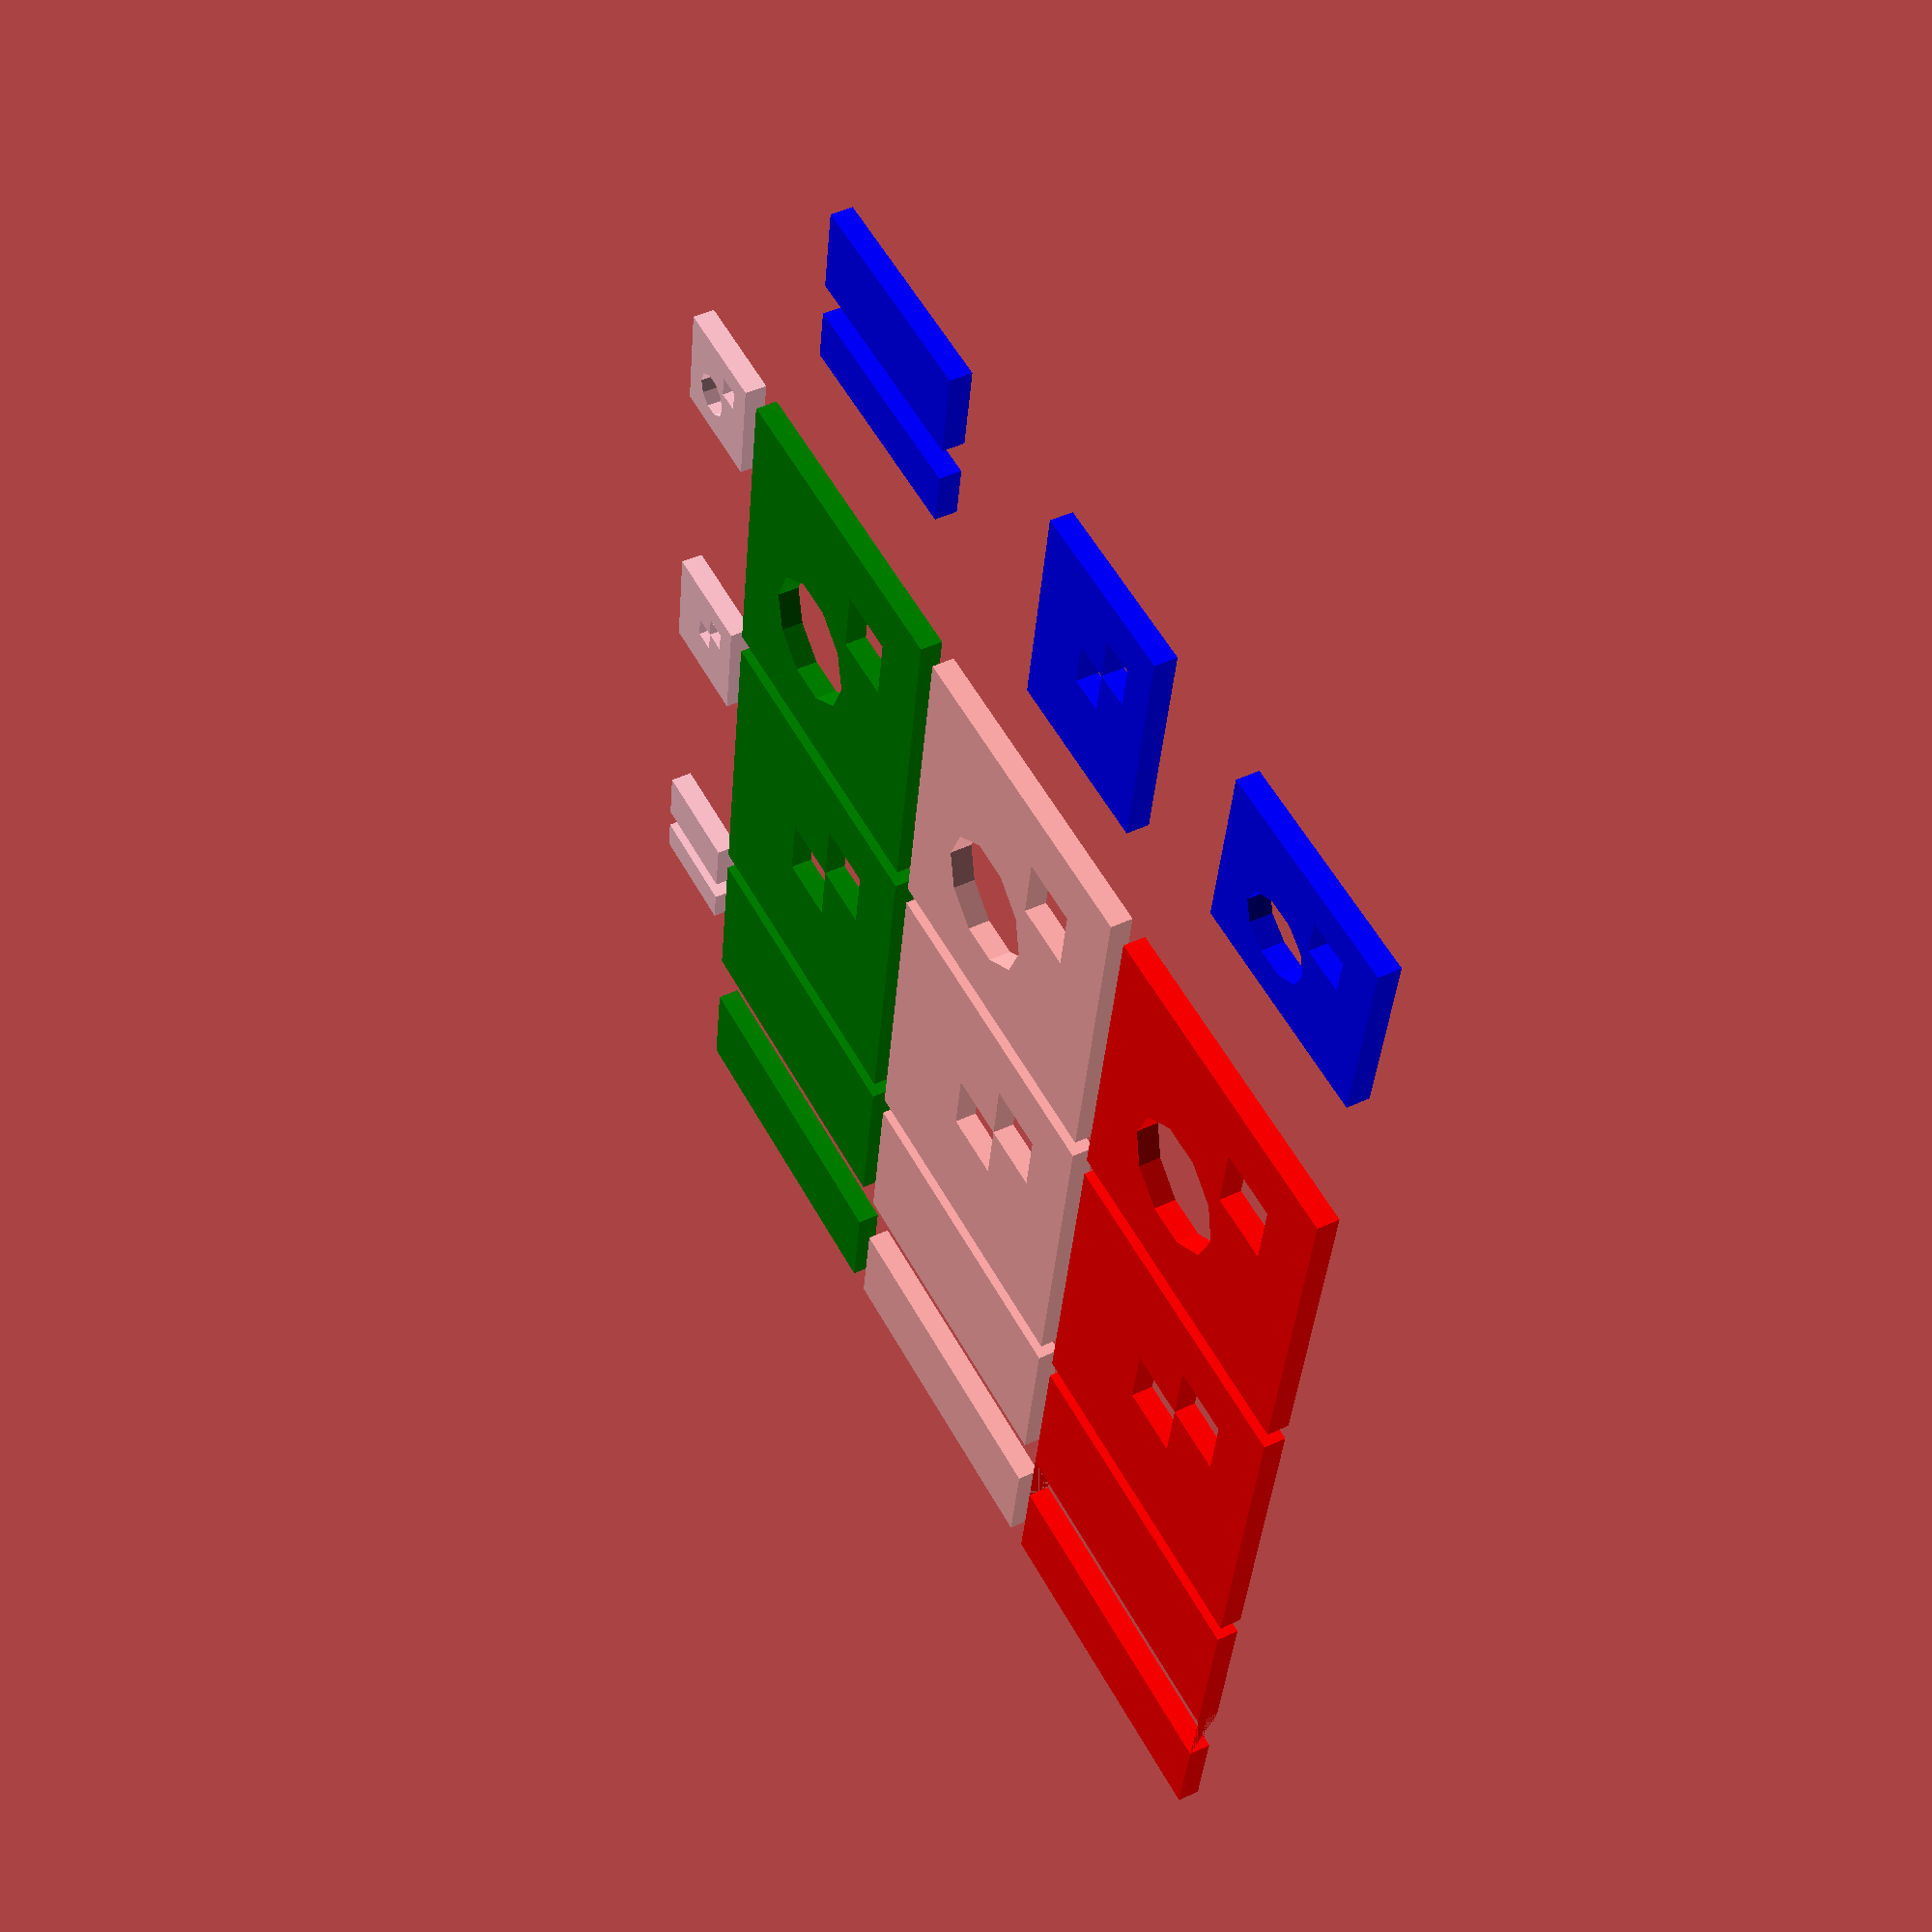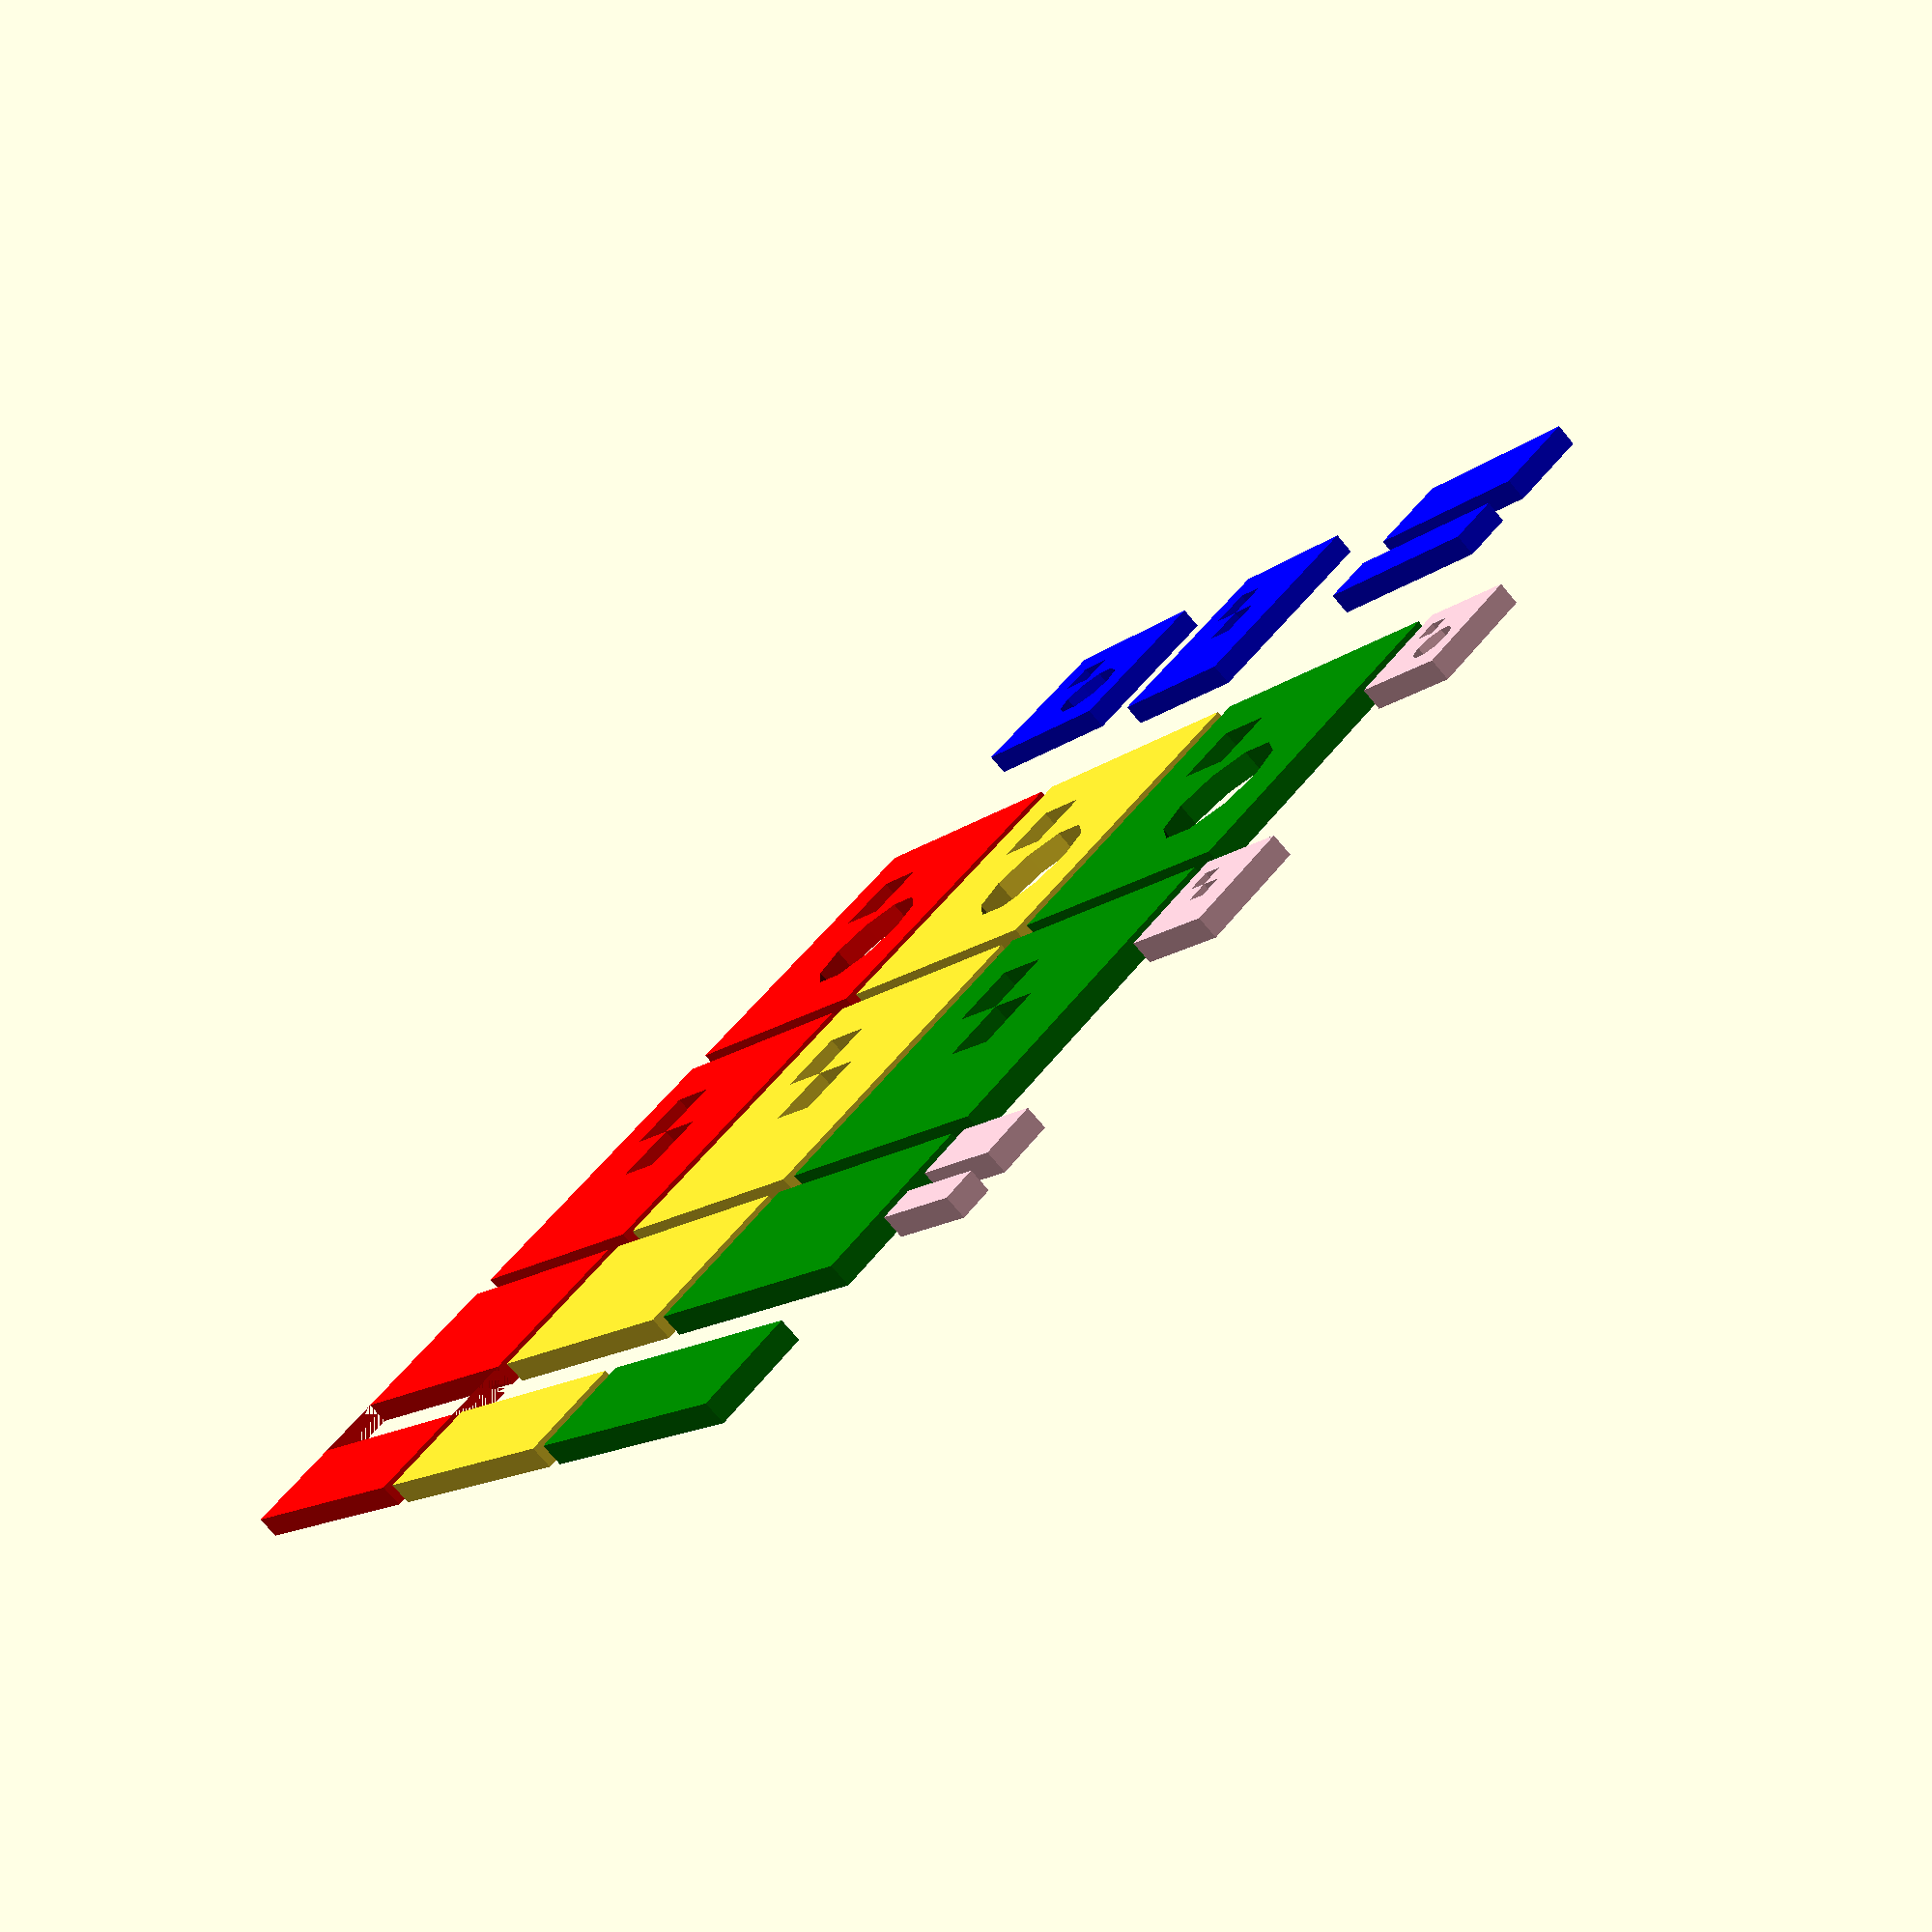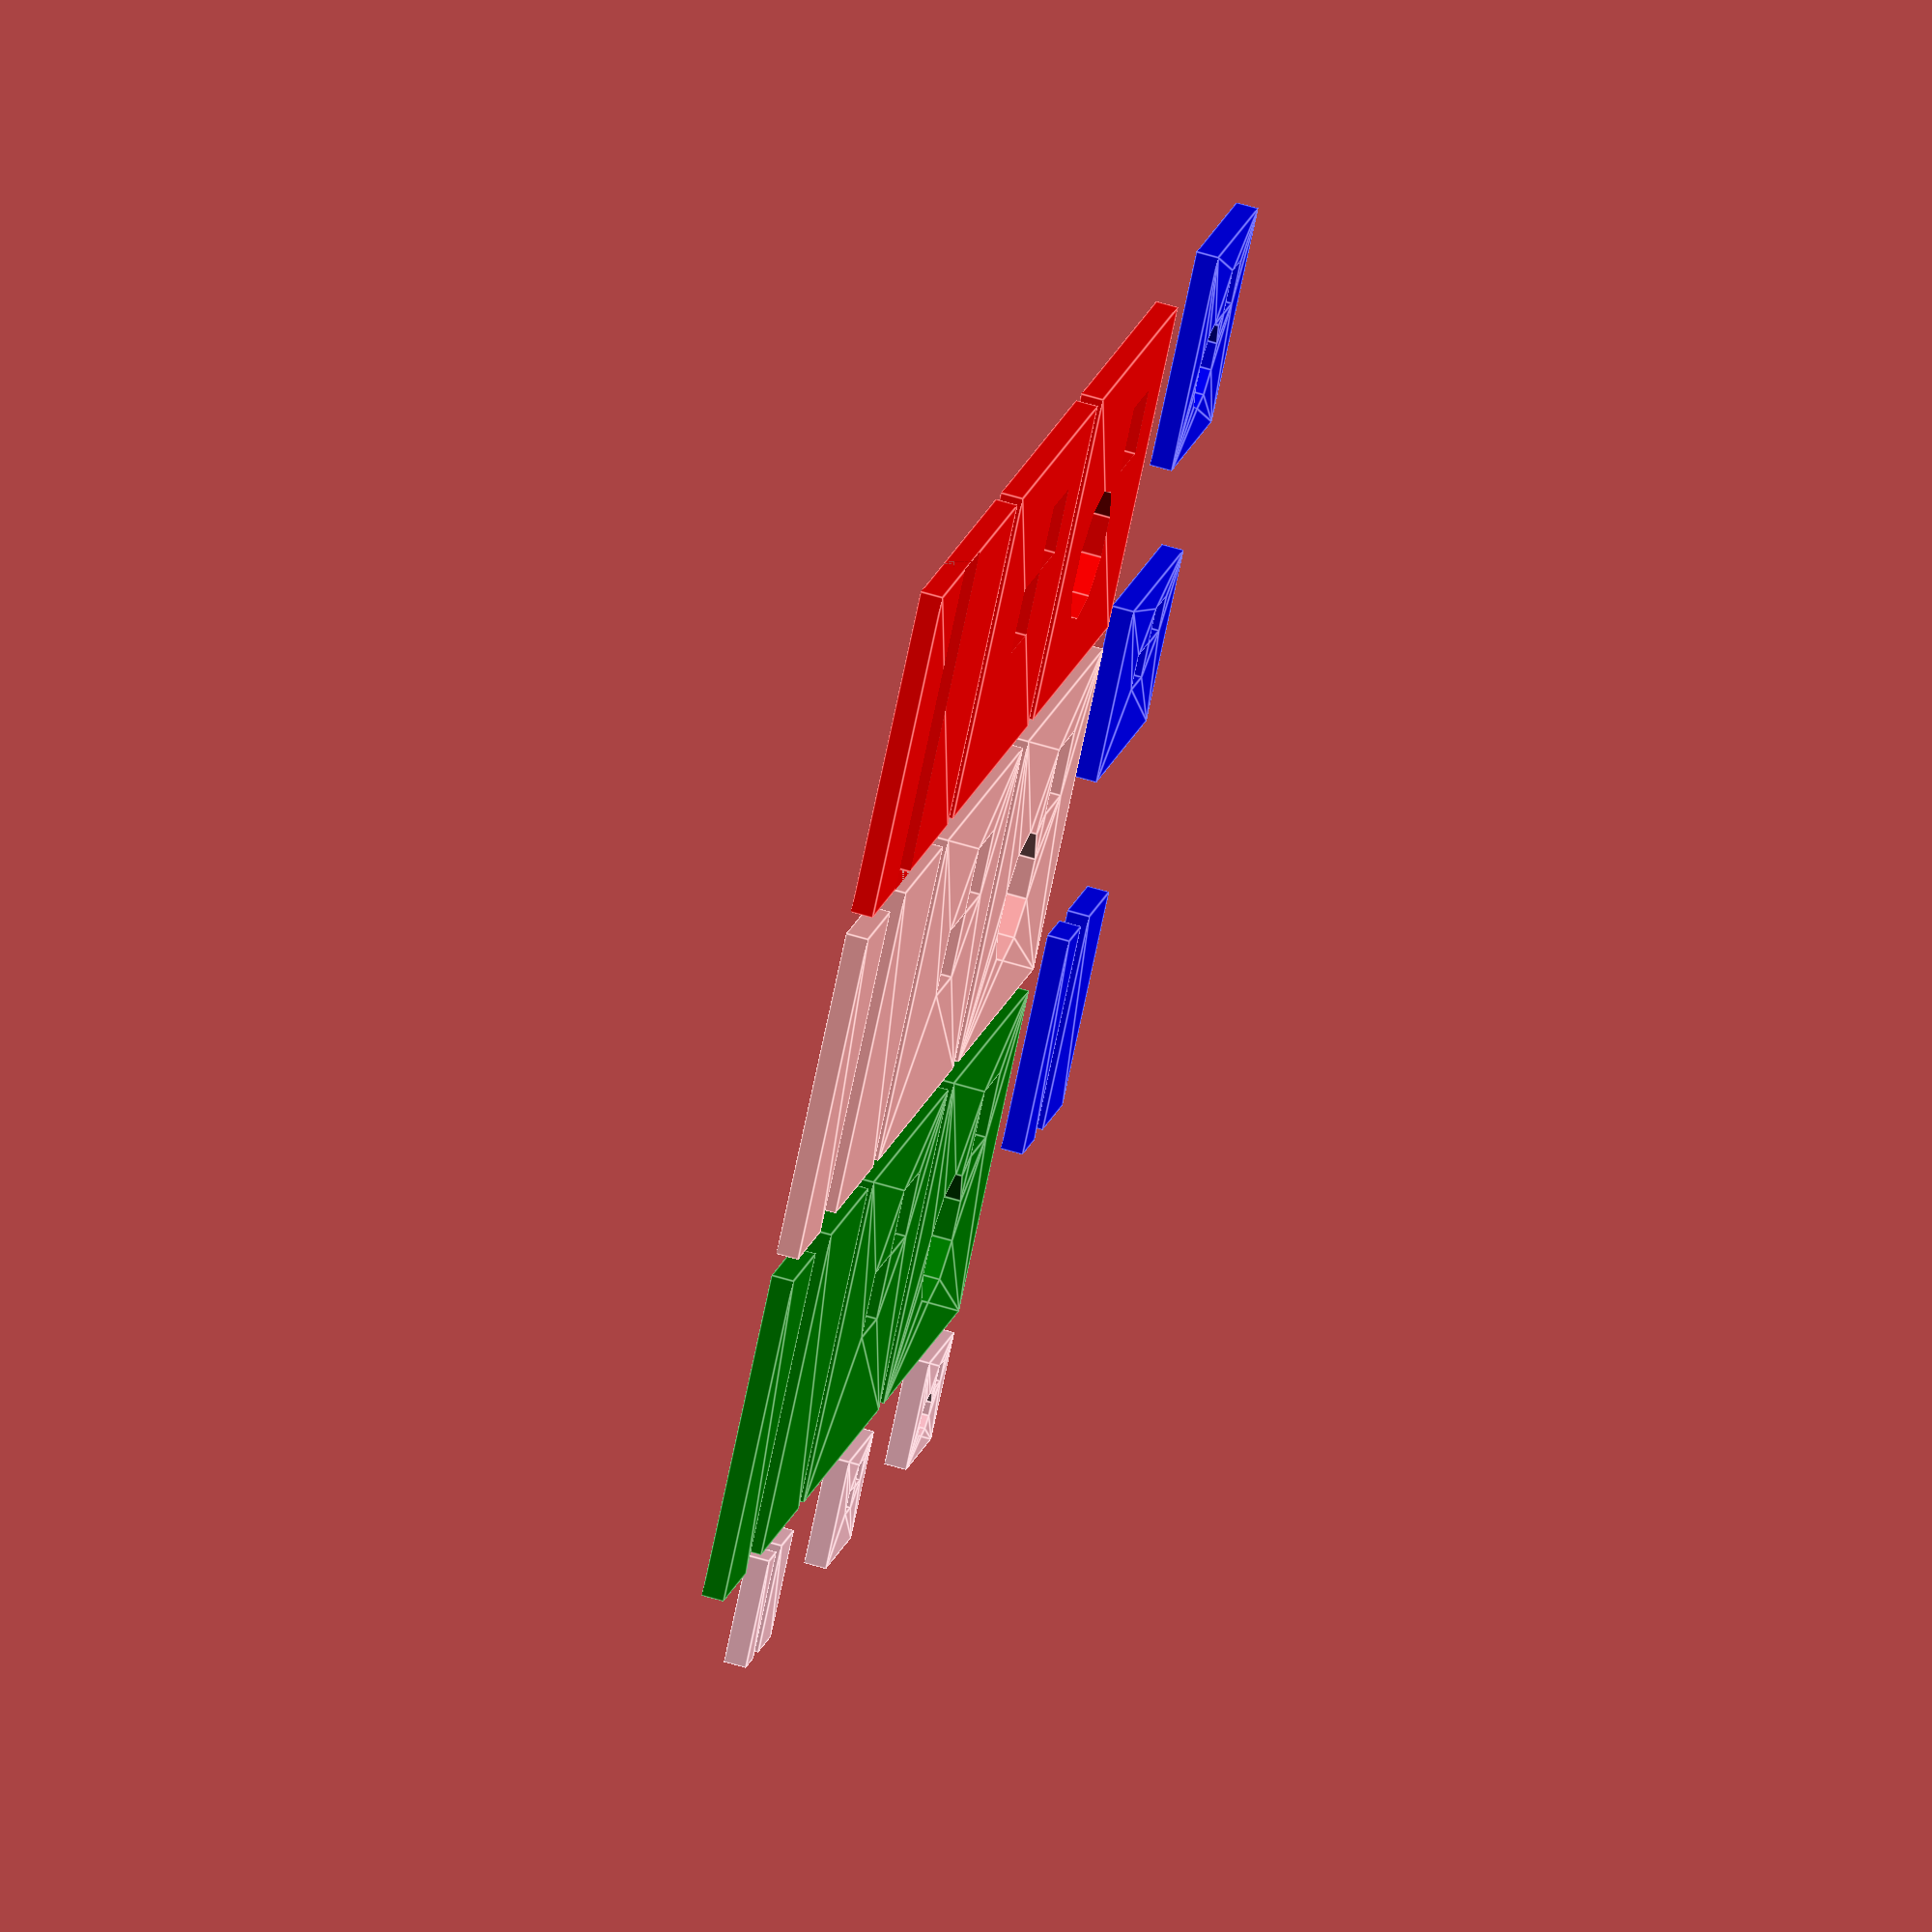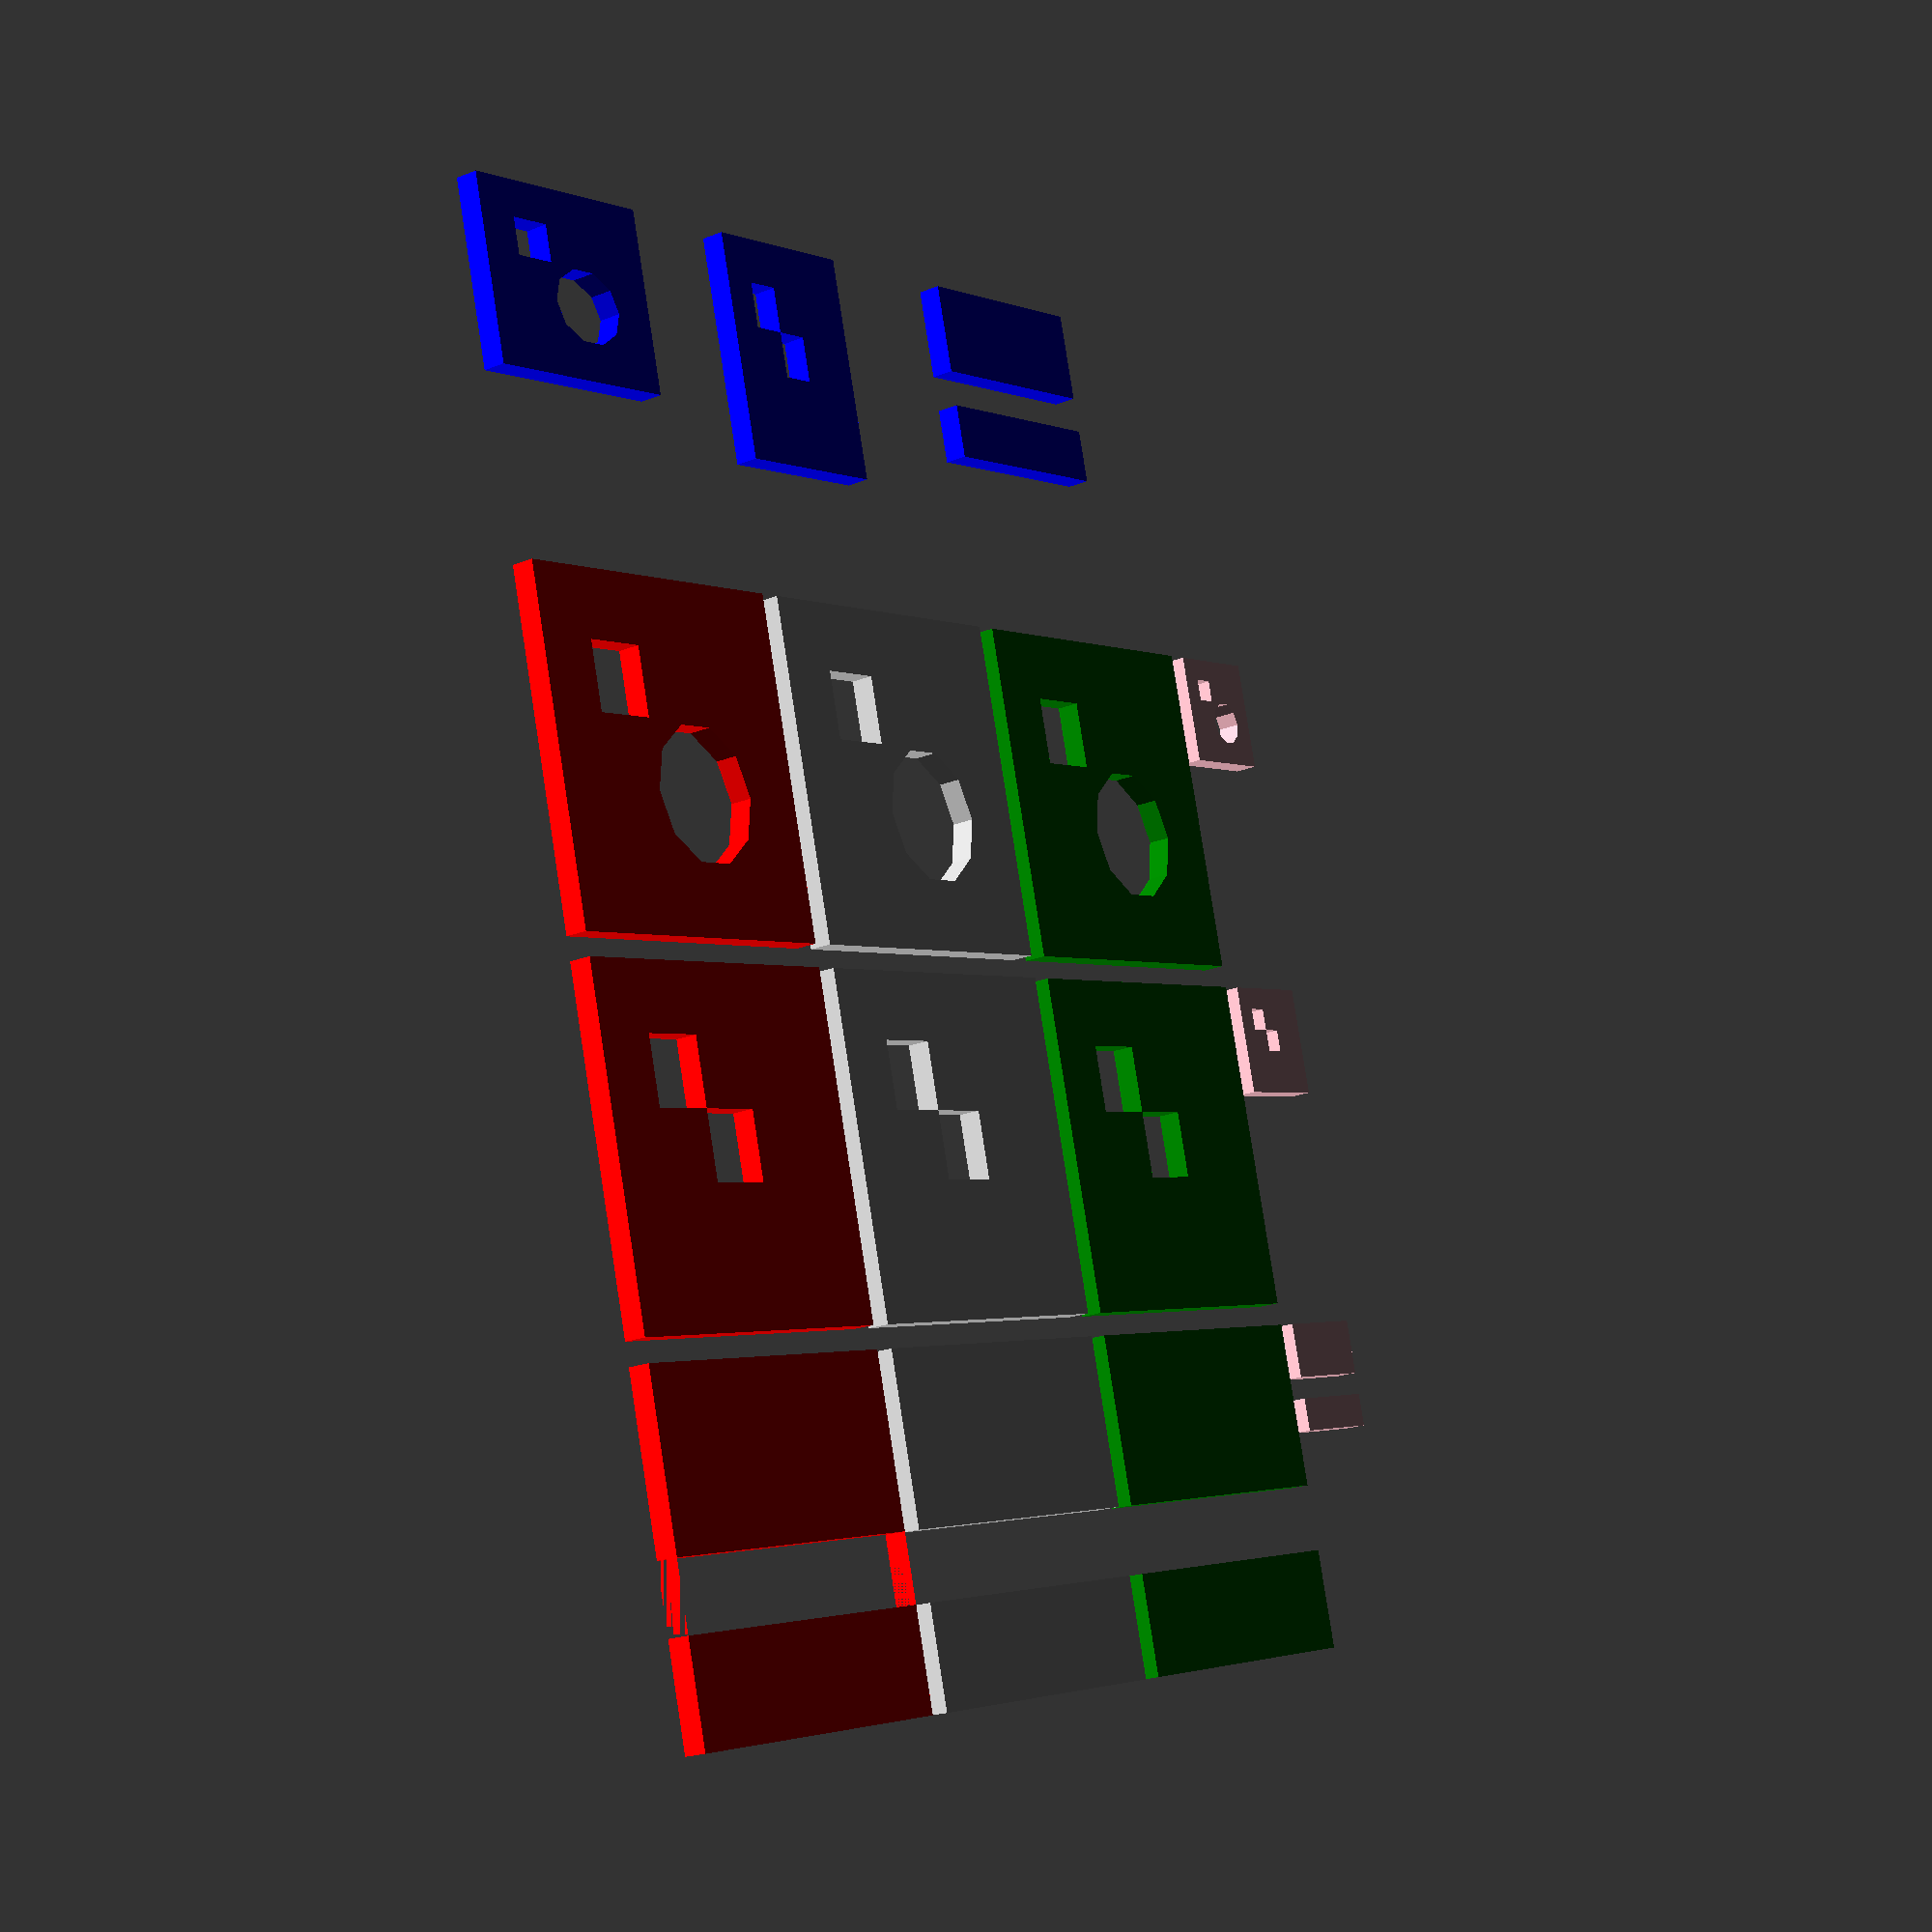
<openscad>
// red = reference
// gold = basic resize
// green = auto resize
// pink = errors, wrong syntax, trying to resize in 3rd dimension, etc

$fn=10;

// two simple holes
module shape(){
	difference() {
		square([5,5]);
		translate([1,1]) square();
		translate([3,3]) circle();
	}
}

// holes that have problems (duplicate vertex)
module shape2(){
	difference() {
		square([5,5]);
		translate([1,1]) square();
		translate([2,2]) square();
	}
}

// one square split into two by another
module shape3(){
	difference() {
		square([5,5]);
		translate([0,2.5]) square([5,1]);
	}
}

color("red") {
translate([-16,0]) scale([3,3]) shape();
translate([-16,16]) scale([3,3]) shape2();
translate([-16,32]) scale([3,3]) shape3();
}

translate([0,0]) resize([15,15]) shape();
translate([0,16]) resize([15,15,0]) shape2();
translate([0,32]) resize([15,15]) shape3();

color("green"){
translate([16,0]) resize([15,0],auto=false) scale([1,3]) shape();
translate([16,16]) resize([0,15],auto=true) scale() shape2();
translate([16,32]) resize([0,15],auto=[true,false]) shape3();
}

color("pink"){
translate([32,0]) resize([0,0],auto=[false,true]) shape();
translate([32,16]) resize([0,0,15],auto=true) shape2();
translate([32,32]) resize([0,0,15]) shape3();
}

color("blue"){
translate([-16,-16]) resize([10,8],auto=[false,true])
	scale([0.5,100,20]) shape();
translate([0,-16]) resize([8,10,15],auto=true)
	scale([1000,0.5]) shape2();
translate([16,-16]) resize([10,8,15])
	scale([200,200]) shape3();
}

</openscad>
<views>
elev=135.1 azim=9.2 roll=118.9 proj=p view=solid
elev=75.5 azim=128.2 roll=220.1 proj=p view=wireframe
elev=119.8 azim=227.1 roll=72.7 proj=o view=edges
elev=20.4 azim=195.0 roll=126.2 proj=p view=wireframe
</views>
